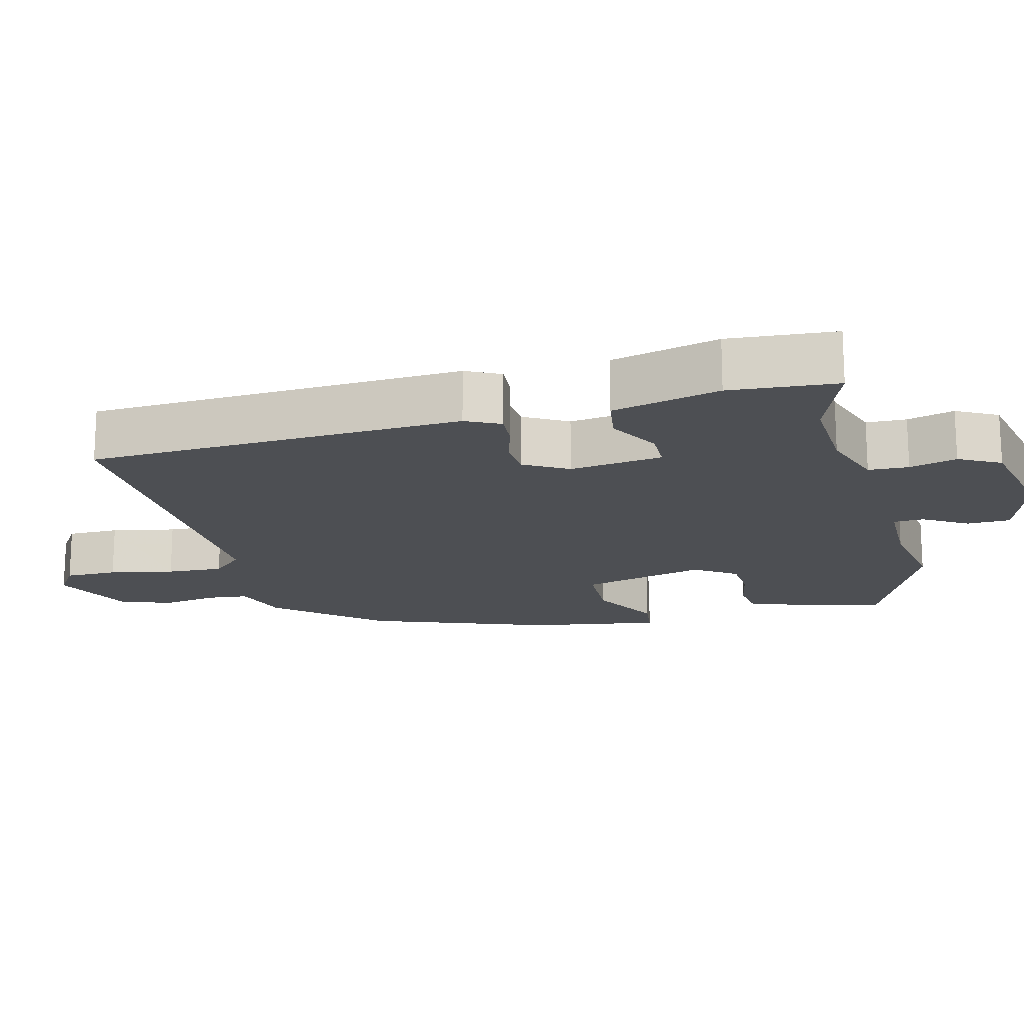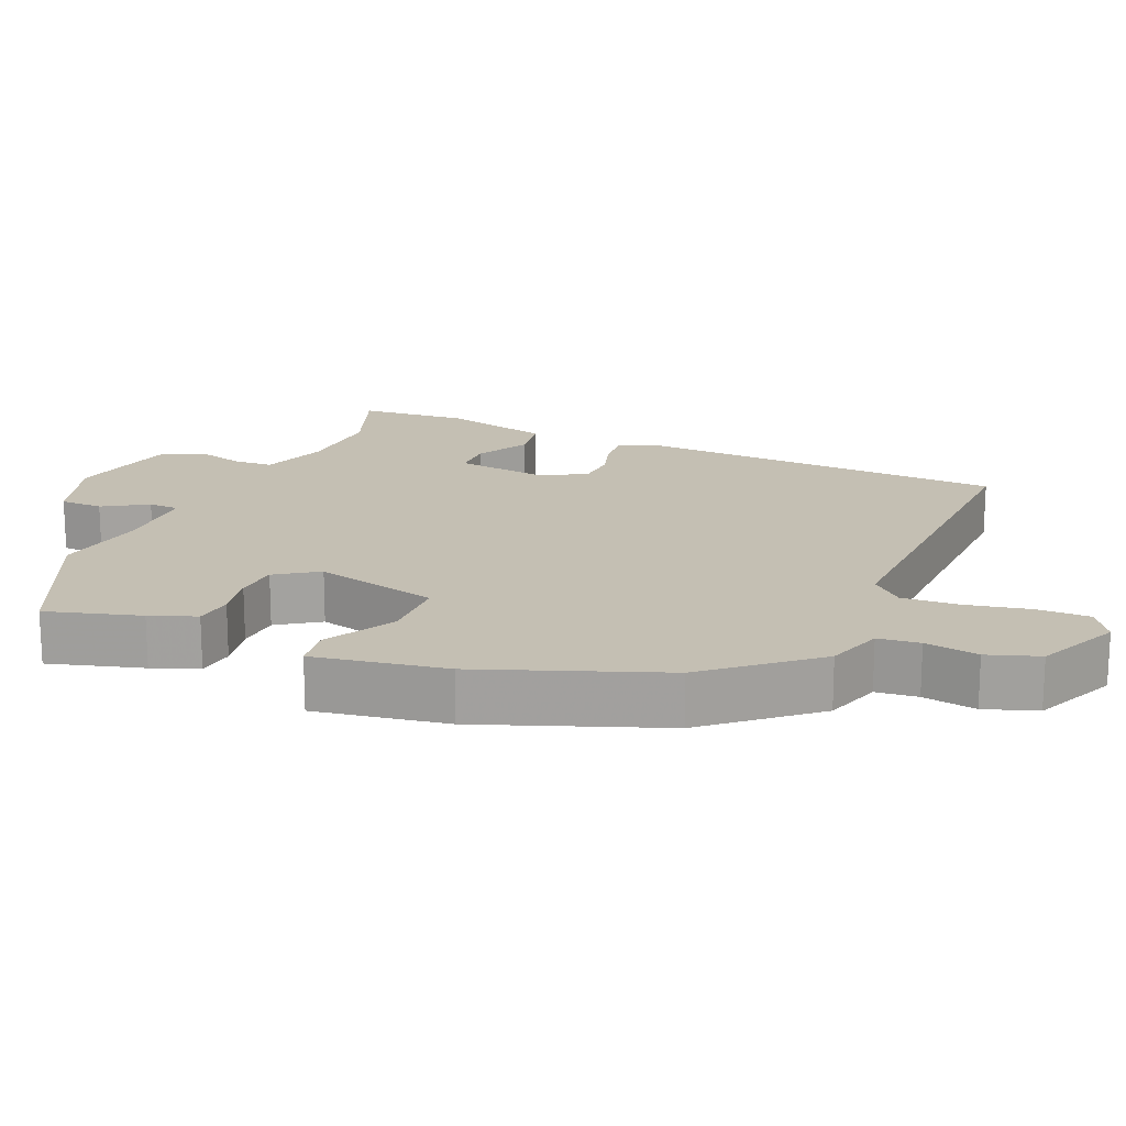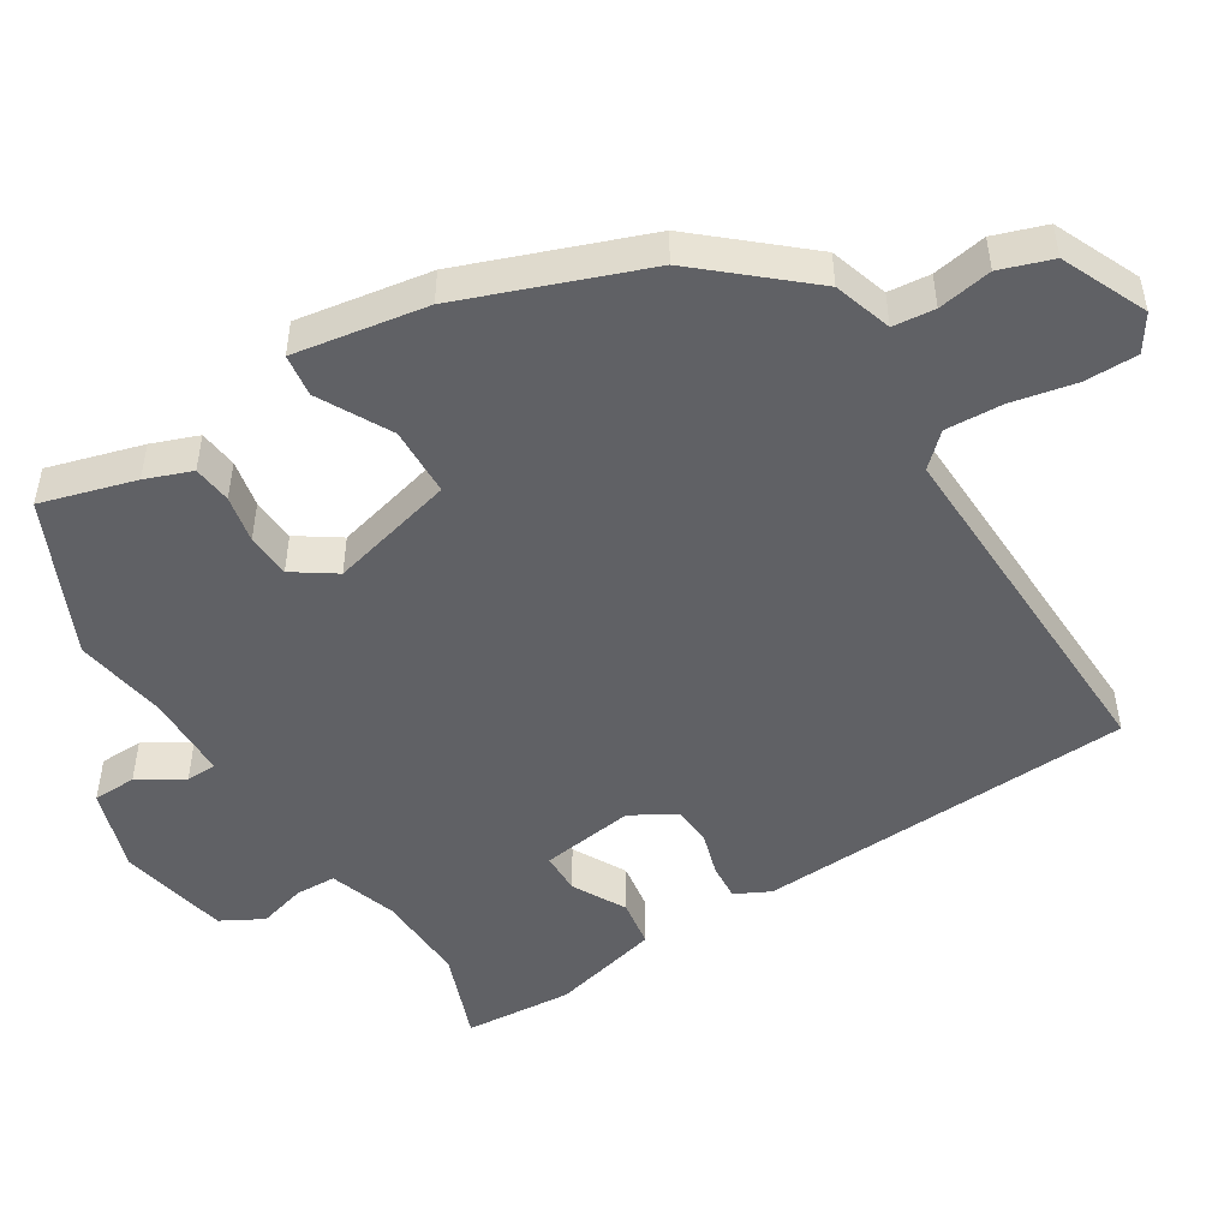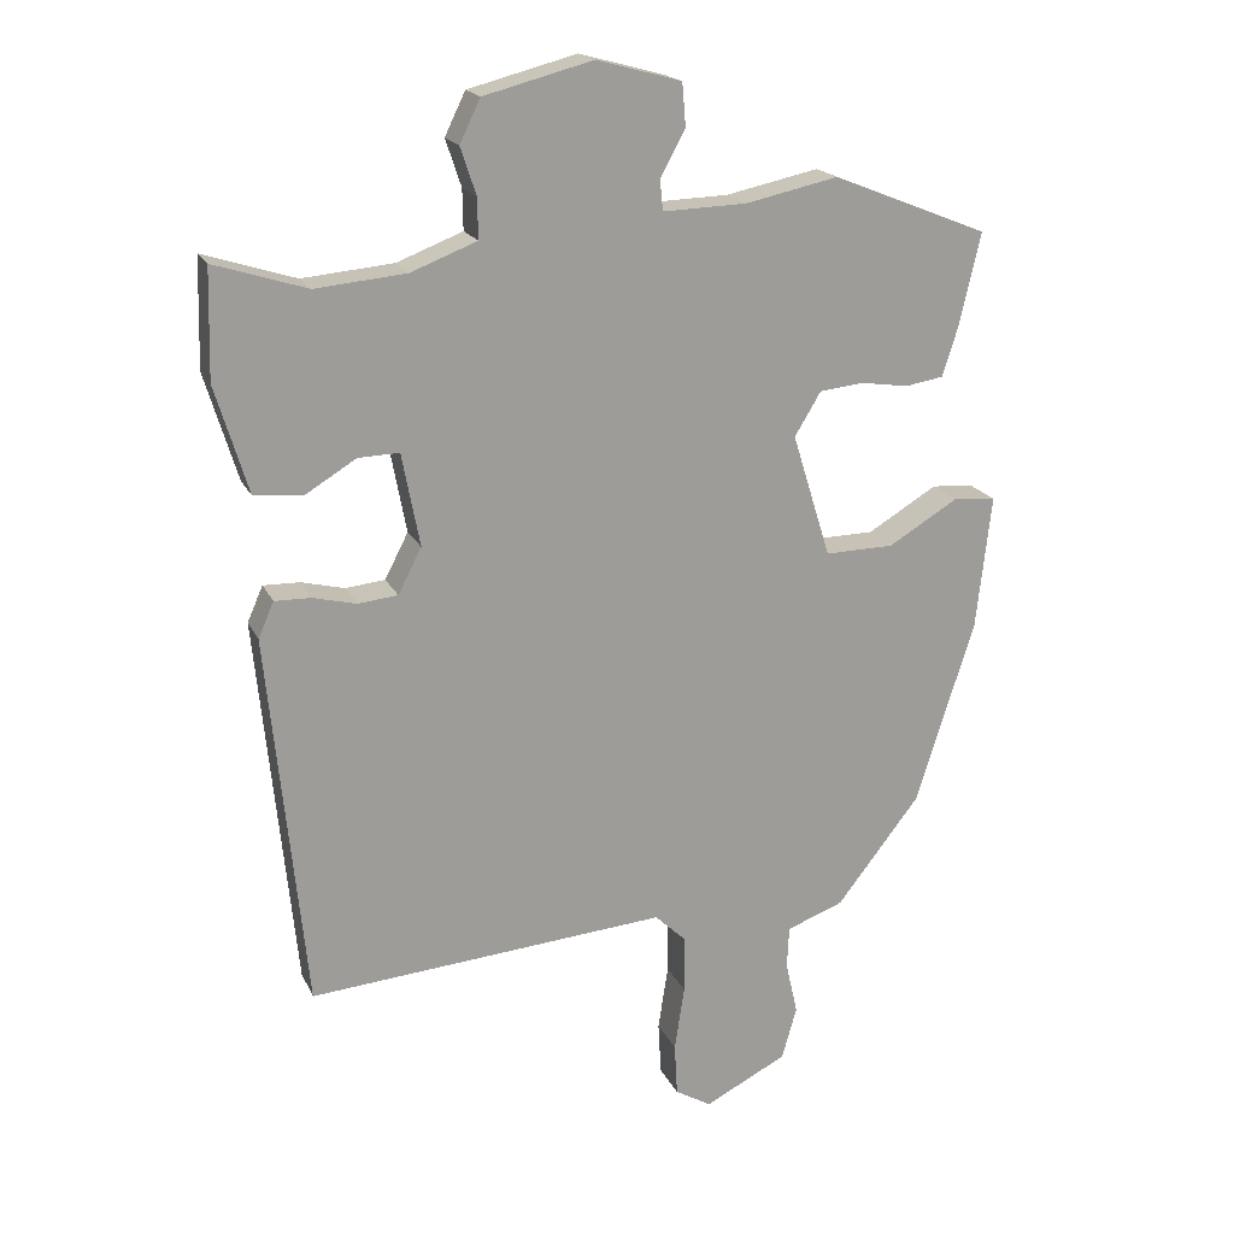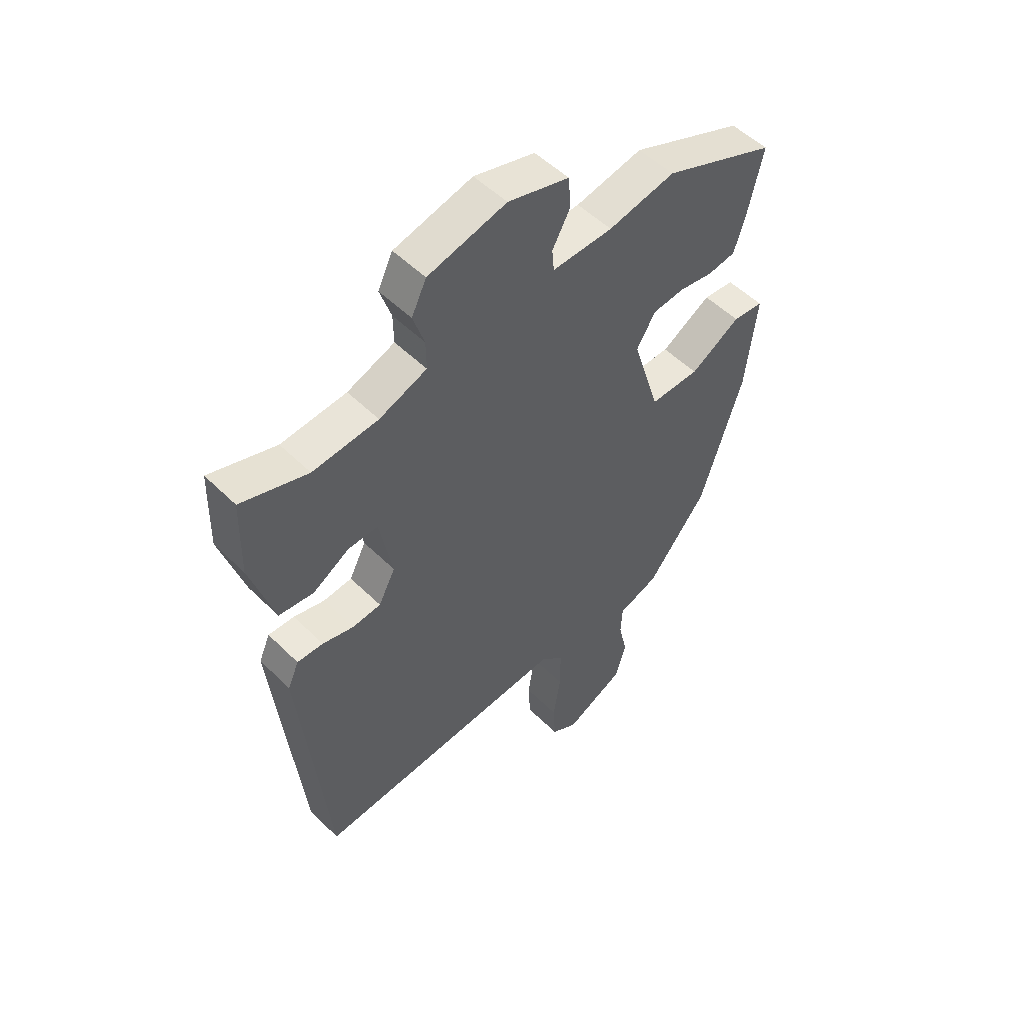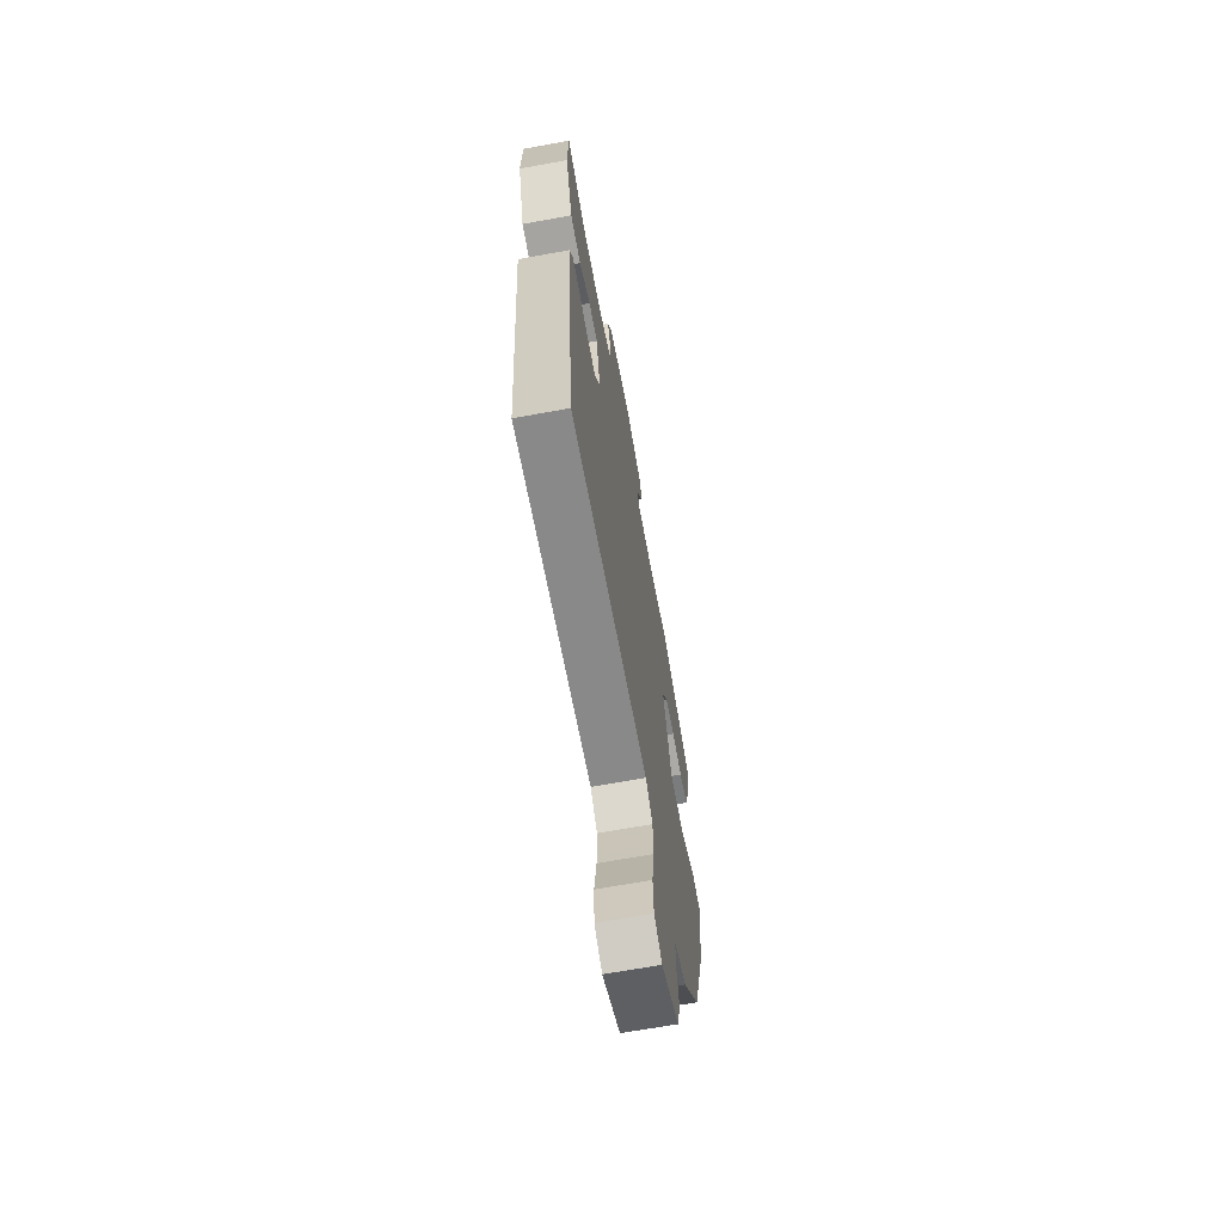
<metadata>
{"format":"obj","ext":"obj","renderer":"f3d","projection":"perspective","resolution":1024,"background":"white","views":[{"elev":-17.5,"azim":-78.5,"up":"+Y"},{"elev":17.7,"azim":110.2,"up":"+Y"},{"elev":-49.2,"azim":118.9,"up":"+Y"},{"elev":18.8,"azim":-19.1,"up":"+Z"},{"elev":52.2,"azim":-43.4,"up":"+Z"},{"elev":-67.8,"azim":-79.7,"up":"+Z"}]}
</metadata>
<code>
v 0.463 0.07 -0.345
v 0.346 0.07 -0.495
v 0.266 0.07 -0.525
v 0.263 0.07 -0.584
v 0.28 0.07 -0.659
v 0.259 0.07 -0.733
v 0.143 0.07 -0.792
v 0.092 0.07 -0.762
v 0.088 0.07 -0.688
v 0.102 0.07 -0.596
v 0.102 0.07 -0.516
v 0.058 0.07 -0.474
v -0.446 0.07 -0.516
v -0.499 0.07 0.013
v -0.477 0.07 0.063
v -0.426 0.07 0.062
v -0.365 0.07 0.047
v -0.309 0.07 0.053
v -0.276 0.07 0.117
v -0.301 0.07 0.248
v -0.359 0.07 0.246
v -0.431 0.07 0.202
v -0.499 0.07 0.209
v -0.545 0.07 0.36
v -0.541 0.07 0.513
v -0.411 0.07 0.472
v -0.283 0.07 0.484
v -0.19 0.07 0.52
v -0.191 0.07 0.577
v -0.213 0.07 0.643
v -0.184 0.07 0.703
v -0.031 0.07 0.743
v 0.088 0.07 0.711
v 0.093 0.07 0.65
v 0.058 0.07 0.586
v 0.062 0.07 0.543
v 0.18 0.07 0.547
v 0.31 0.07 0.575
v 0.529 0.07 0.488
v 0.498 0.07 0.354
v 0.477 0.07 0.288
v 0.423 0.07 0.279
v 0.356 0.07 0.289
v 0.294 0.07 0.282
v 0.257 0.07 0.221
v 0.311 0.07 0.047
v 0.408 0.07 0.049
v 0.506 0.07 0.108
v 0.566 0.07 0.103
v 0.545 0.07 -0.085
v 0.463 0 -0.345
v 0.346 0 -0.495
v 0.266 0 -0.525
v 0.263 0 -0.584
v 0.28 0 -0.659
v 0.259 0 -0.733
v 0.143 0 -0.792
v 0.092 0 -0.762
v 0.088 0 -0.688
v 0.102 0 -0.596
v 0.102 0 -0.516
v 0.058 0 -0.474
v -0.446 0 -0.516
v -0.499 0 0.013
v -0.477 0 0.063
v -0.426 0 0.062
v -0.365 0 0.047
v -0.309 0 0.053
v -0.276 0 0.117
v -0.301 0 0.248
v -0.359 0 0.246
v -0.431 0 0.202
v -0.499 0 0.209
v -0.545 0 0.36
v -0.541 0 0.513
v -0.411 0 0.472
v -0.283 0 0.484
v -0.19 0 0.52
v -0.191 0 0.577
v -0.213 0 0.643
v -0.184 0 0.703
v -0.031 0 0.743
v 0.088 0 0.711
v 0.093 0 0.65
v 0.058 0 0.586
v 0.062 0 0.543
v 0.18 0 0.547
v 0.31 0 0.575
v 0.529 0 0.488
v 0.498 0 0.354
v 0.477 0 0.288
v 0.423 0 0.279
v 0.356 0 0.289
v 0.294 0 0.282
v 0.257 0 0.221
v 0.311 0 0.047
v 0.408 0 0.049
v 0.506 0 0.108
v 0.566 0 0.103
v 0.545 0 -0.085
f 1 2 3
f 50 1 3
f 49 50 3
f 48 49 3
f 47 48 3
f 46 47 3
f 45 46 3
f 41 42 43
f 40 41 43
f 39 40 43
f 38 39 43
f 37 38 43
f 36 37 43 44
f 33 34 35
f 32 33 35
f 31 32 35
f 30 31 35
f 29 30 35
f 28 29 35 36
f 36 44 45
f 28 36 45
f 27 28 45
f 24 25 26
f 23 24 26
f 22 23 26
f 21 22 26
f 20 21 26 27
f 15 16 17
f 14 15 17
f 13 14 17
f 12 13 17
f 11 12 17 18
f 8 9 10
f 7 8 10
f 6 7 10
f 5 6 10
f 4 5 10
f 4 10 11
f 3 4 11
f 45 3 11
f 27 45 11
f 20 27 11
f 19 20 11
f 11 18 19
f 53 52 51
f 53 51 100
f 53 100 99
f 53 99 98
f 53 98 97
f 53 97 96
f 53 96 95
f 93 92 91
f 93 91 90
f 93 90 89
f 93 89 88
f 93 88 87
f 94 93 87 86
f 85 84 83
f 85 83 82
f 85 82 81
f 85 81 80
f 85 80 79
f 86 85 79 78
f 95 94 86
f 95 86 78
f 95 78 77
f 76 75 74
f 76 74 73
f 76 73 72
f 76 72 71
f 77 76 71 70
f 67 66 65
f 67 65 64
f 67 64 63
f 67 63 62
f 68 67 62 61
f 60 59 58
f 60 58 57
f 60 57 56
f 60 56 55
f 60 55 54
f 61 60 54
f 61 54 53
f 61 53 95
f 61 95 77
f 61 77 70
f 61 70 69
f 69 68 61
f 1 51 52 2
f 2 52 53 3
f 3 53 54 4
f 4 54 55 5
f 5 55 56 6
f 6 56 57 7
f 7 57 58 8
f 8 58 59 9
f 9 59 60 10
f 10 60 61 11
f 11 61 62 12
f 12 62 63 13
f 13 63 64 14
f 14 64 65 15
f 15 65 66 16
f 16 66 67 17
f 17 67 68 18
f 18 68 69 19
f 19 69 70 20
f 20 70 71 21
f 21 71 72 22
f 22 72 73 23
f 23 73 74 24
f 24 74 75 25
f 25 75 76 26
f 26 76 77 27
f 27 77 78 28
f 28 78 79 29
f 29 79 80 30
f 30 80 81 31
f 31 81 82 32
f 32 82 83 33
f 33 83 84 34
f 34 84 85 35
f 35 85 86 36
f 36 86 87 37
f 37 87 88 38
f 38 88 89 39
f 39 89 90 40
f 40 90 91 41
f 41 91 92 42
f 42 92 93 43
f 43 93 94 44
f 44 94 95 45
f 45 95 96 46
f 46 96 97 47
f 47 97 98 48
f 48 98 99 49
f 49 99 100 50
f 50 100 51 1

</code>
